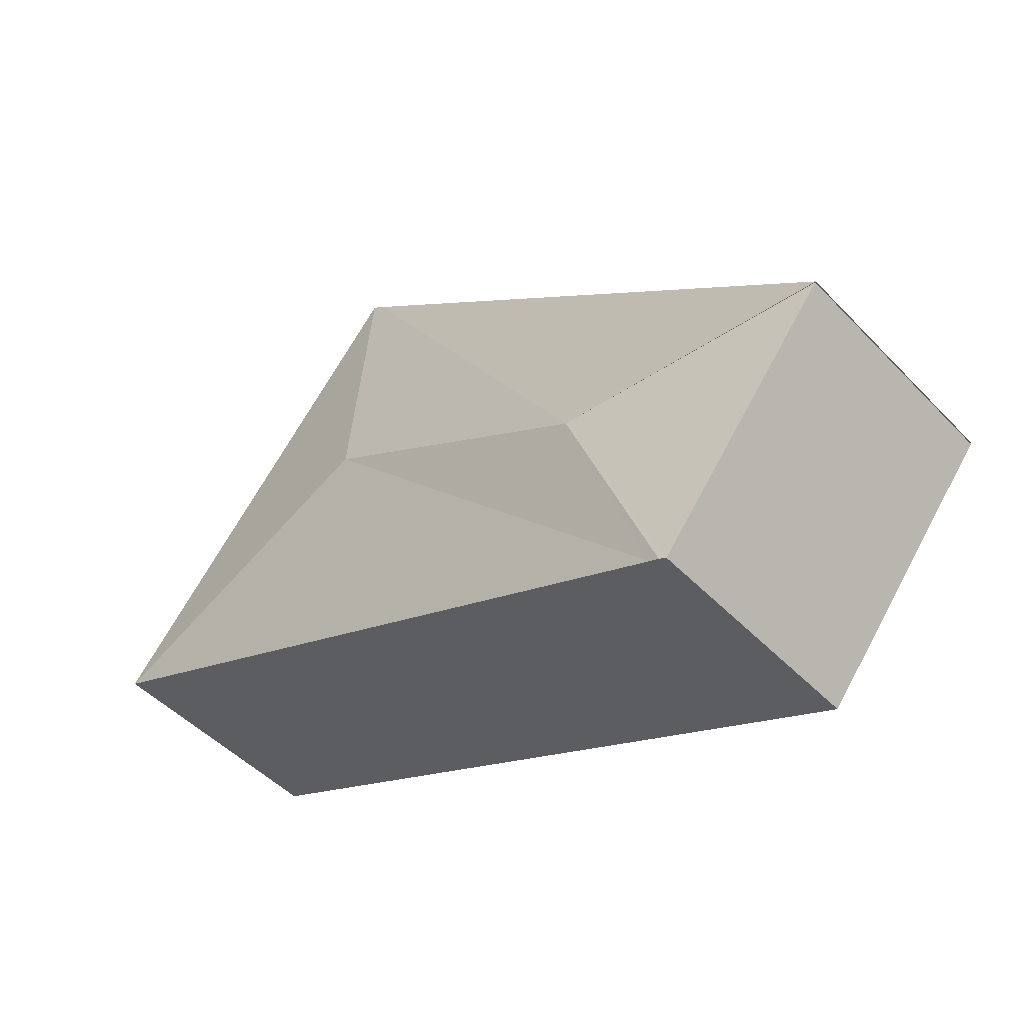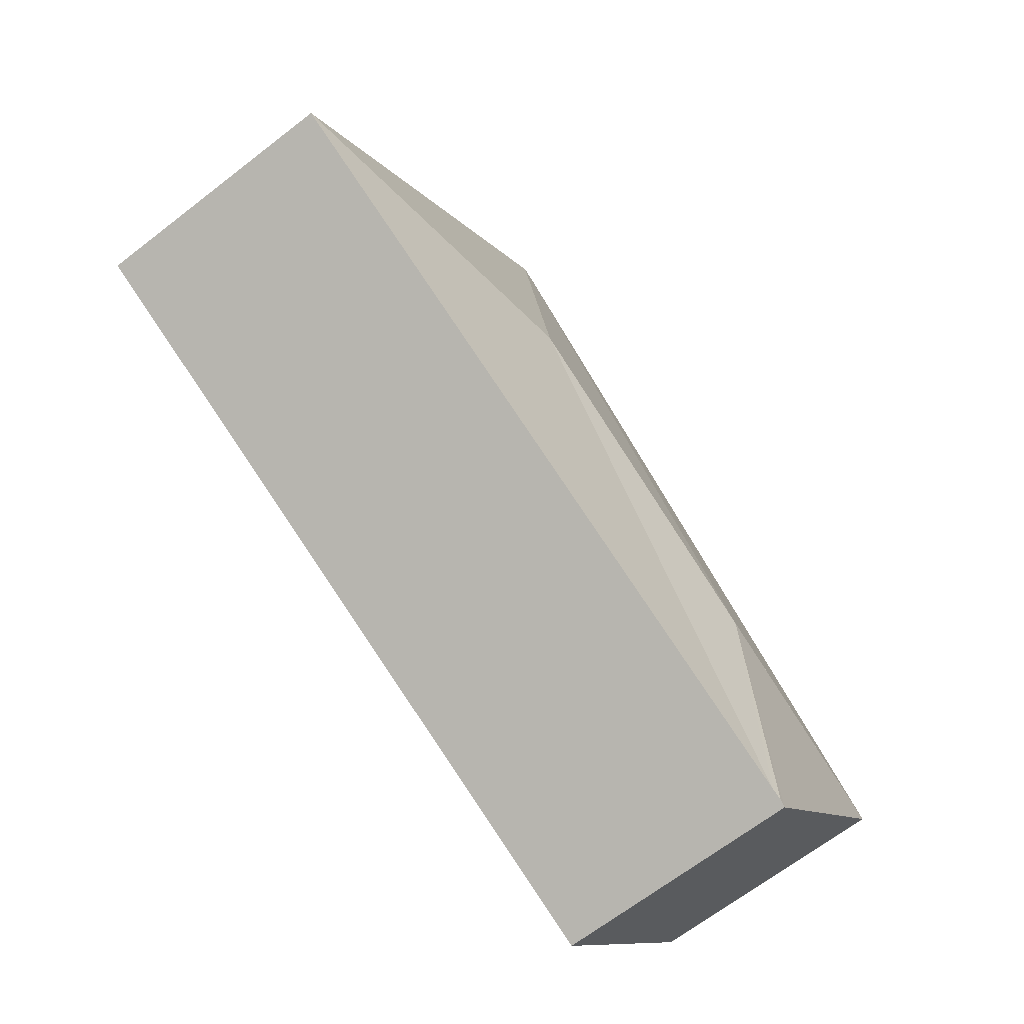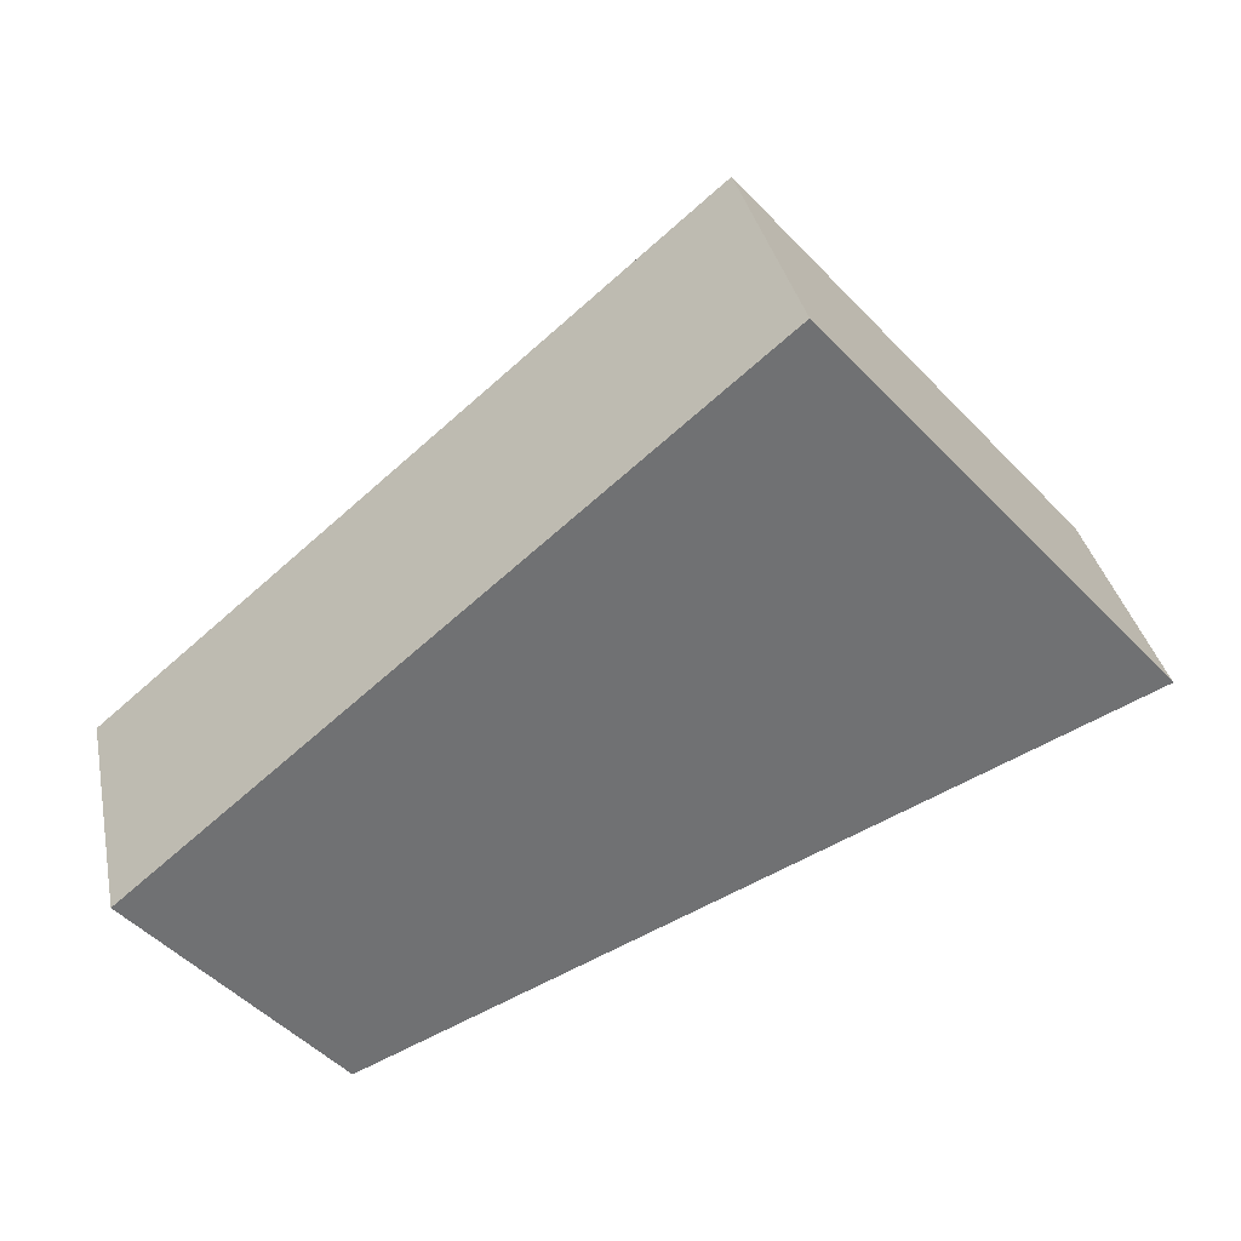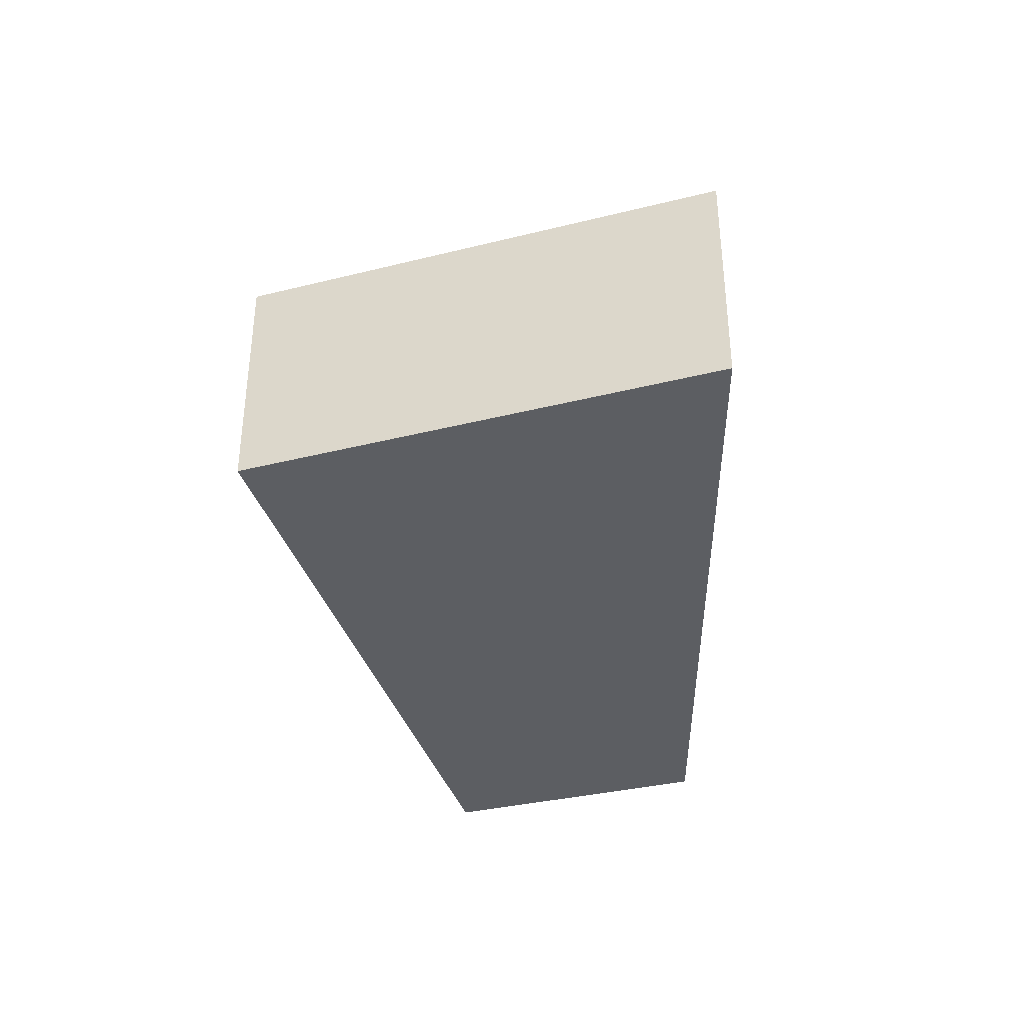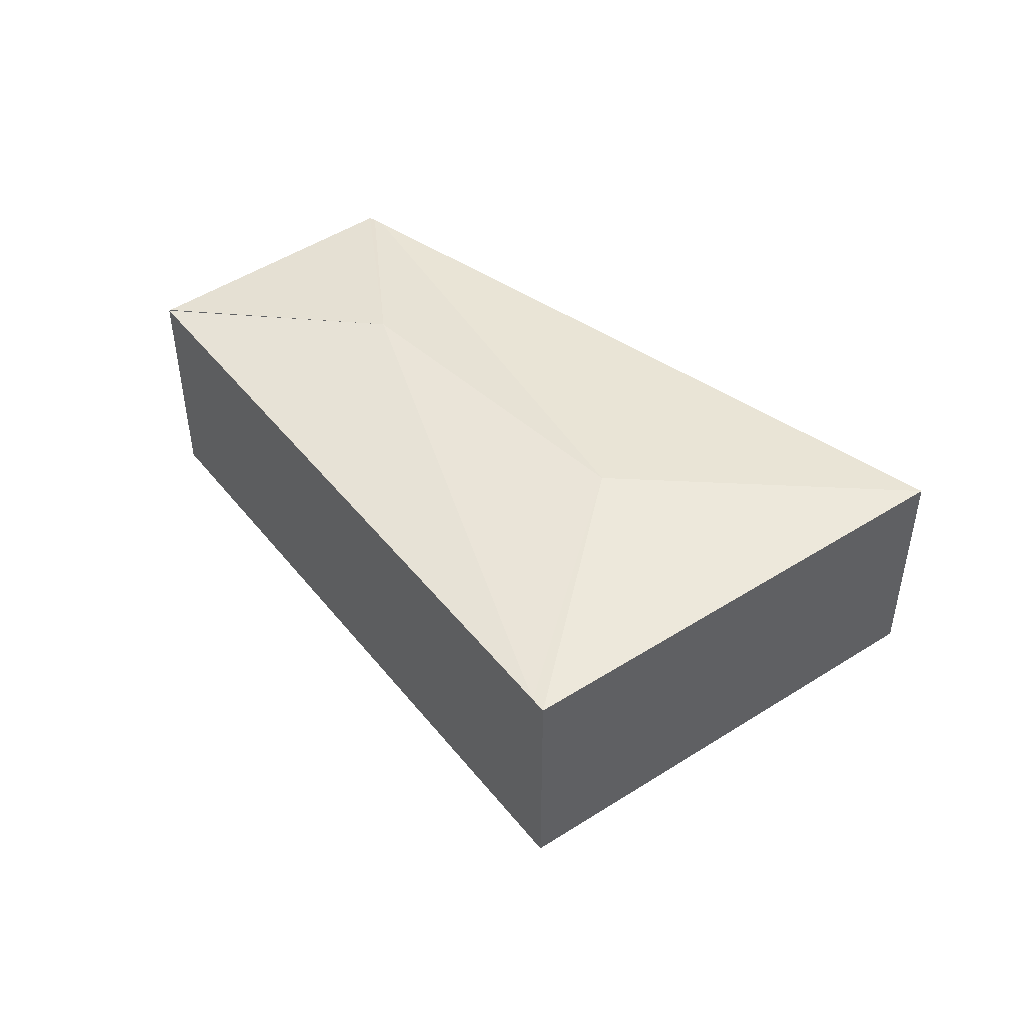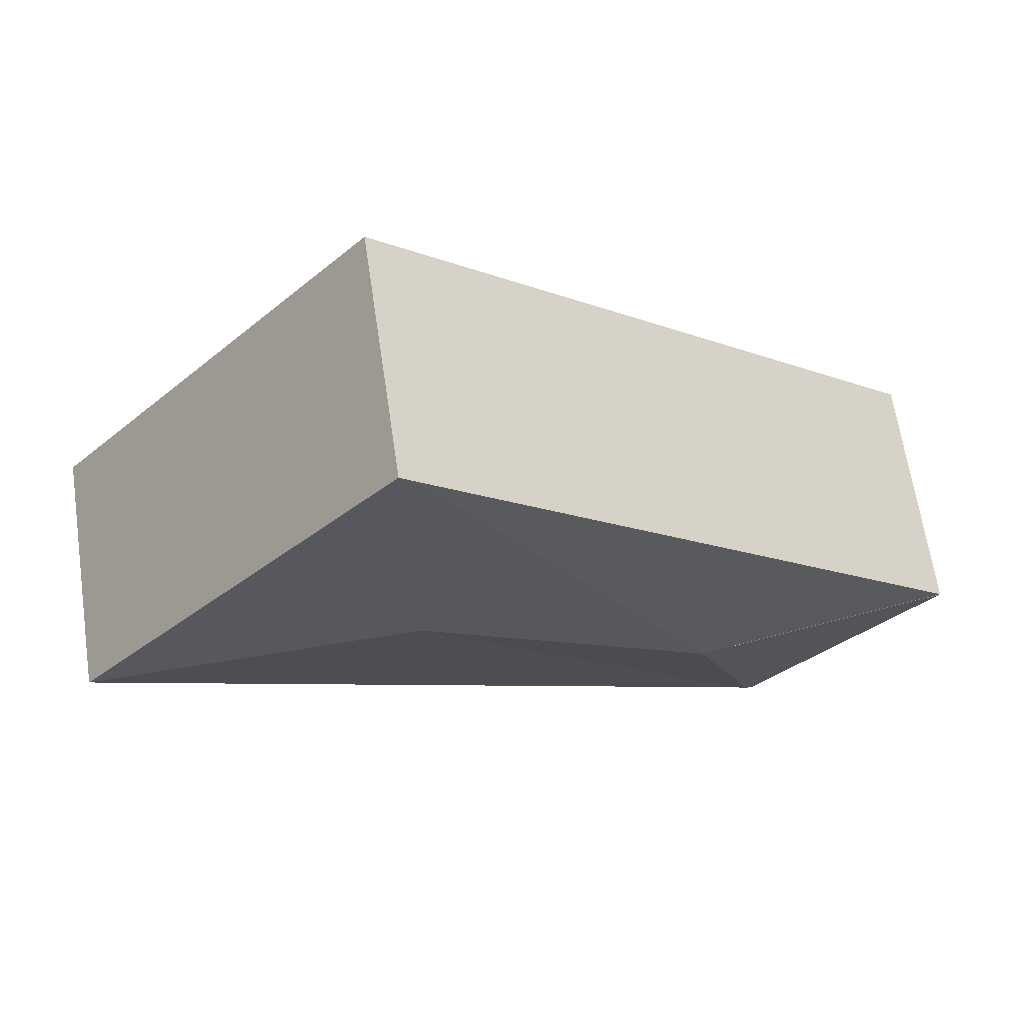
<metadata>
{"format":"obj","ext":"obj","renderer":"f3d","projection":"perspective","resolution":1024,"background":"white","views":[{"elev":-48.8,"azim":-138.6,"up":"+Z"},{"elev":-67.5,"azim":127.7,"up":"+Z"},{"elev":35.2,"azim":-11.8,"up":"+Z"},{"elev":-37.6,"azim":66.9,"up":"+Y"},{"elev":47.0,"azim":13.4,"up":"+Y"},{"elev":66.0,"azim":171.5,"up":"+Z"}]}
</metadata>
<code>
v  3.153 3.228 -0.074
v  2.394 2.902 -2.589
v  2.271 2.906 -2.643
v  6.694 3.228 2.122
v  10.72 2.902 1.081
v  2.186 2.893 -2.68
v  0.009 2.907 -0.012
v  0 2.905 1.779e-16
v  6.58 2.905 5.563
v  6.733 2.902 5.692
v  0.009 7.348e-19 -0.012
v  2.186 1.641e-16 -2.68
v  0 0 0
v  6.58 -3.406e-16 5.563
v  6.733 -3.485e-16 5.692
v  10.72 -6.619e-17 1.081
v  2.394 1.585e-16 -2.589
v  2.271 1.618e-16 -2.643
g defaultobject
f 1 2 3
f 2 1 4
f 5 2 4
f 6 1 3
f 1 6 7
f 8 9 1
f 4 9 10
f 9 4 1
f 10 5 4
f 6 11 7
f 11 6 12
f 13 9 8
f 9 13 14
f 9 14 10
f 10 14 15
f 15 5 10
f 5 15 16
f 16 2 5
f 2 16 17
f 2 17 3
f 3 17 6
f 6 17 12
f 12 17 18
f 14 16 15
f 16 14 13
f 16 13 17
f 17 13 11
f 17 11 12
f 17 12 18

</code>
